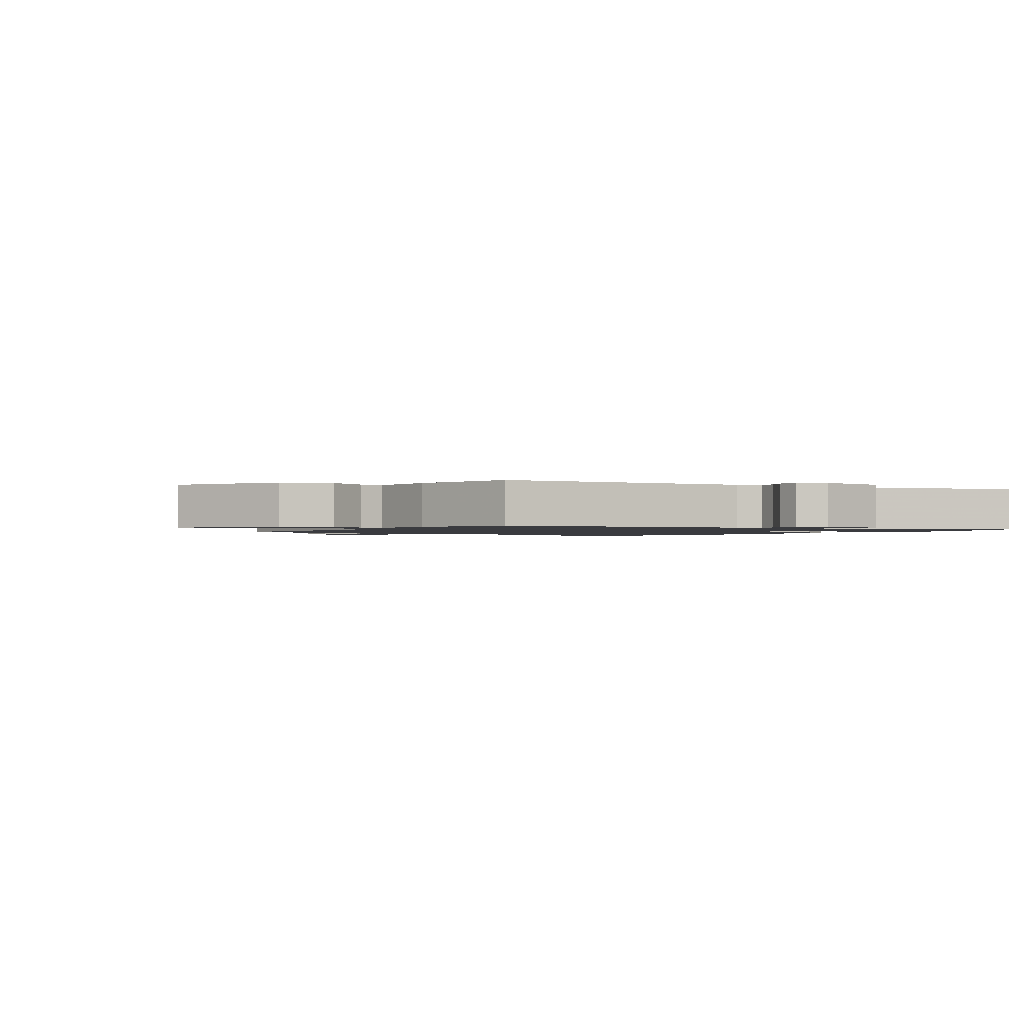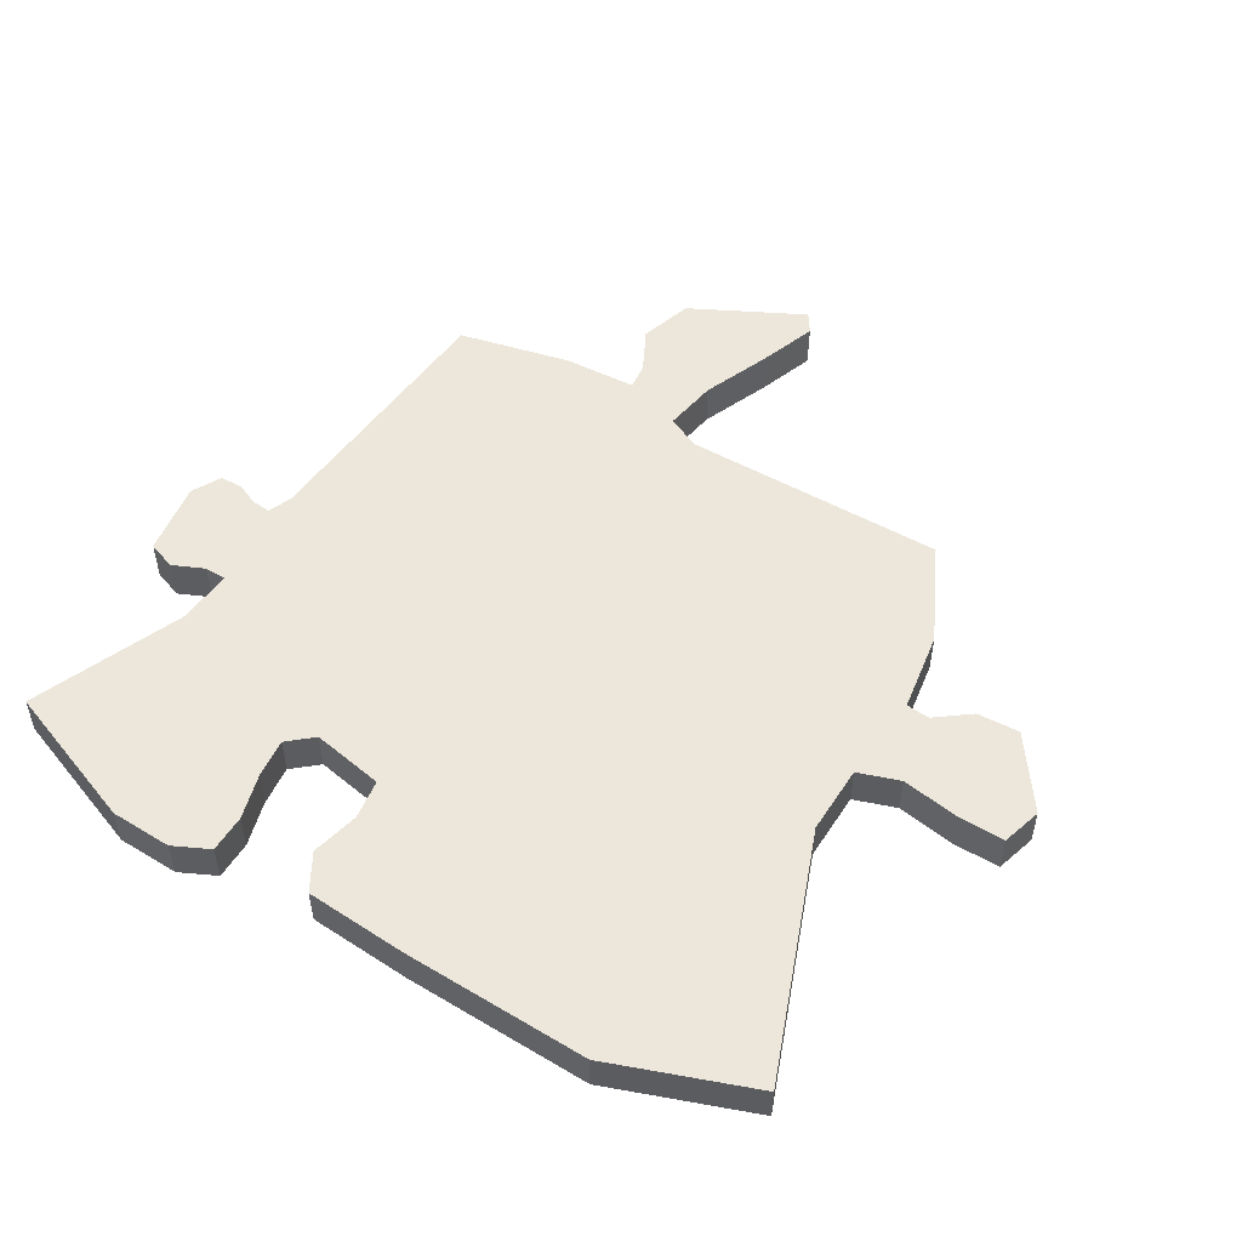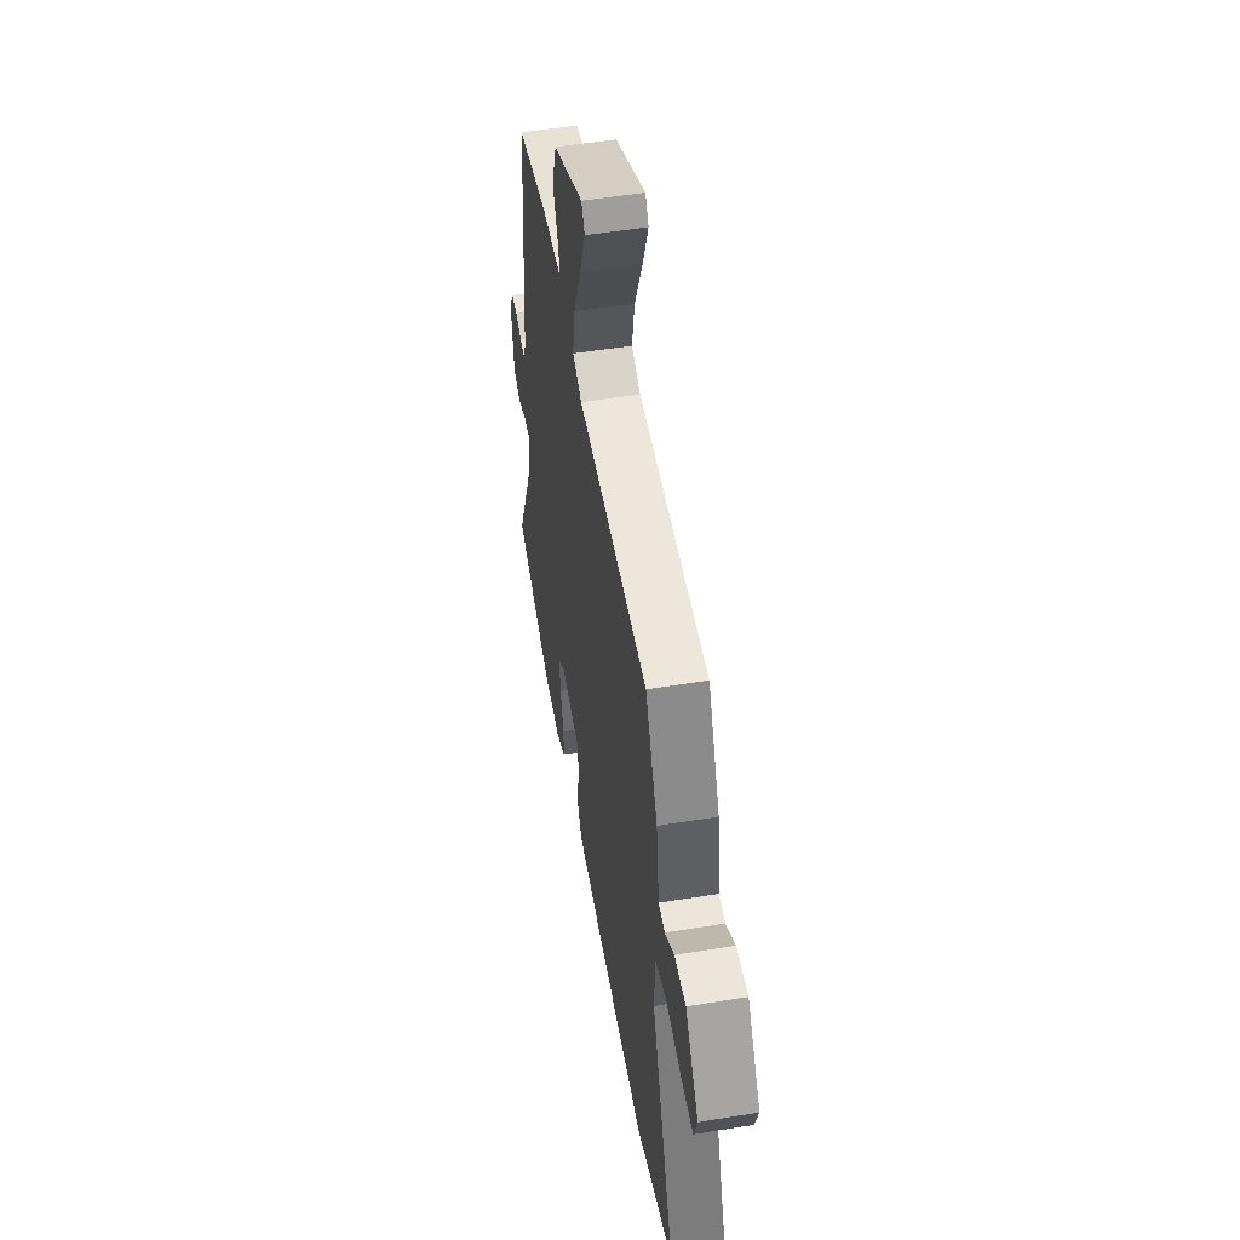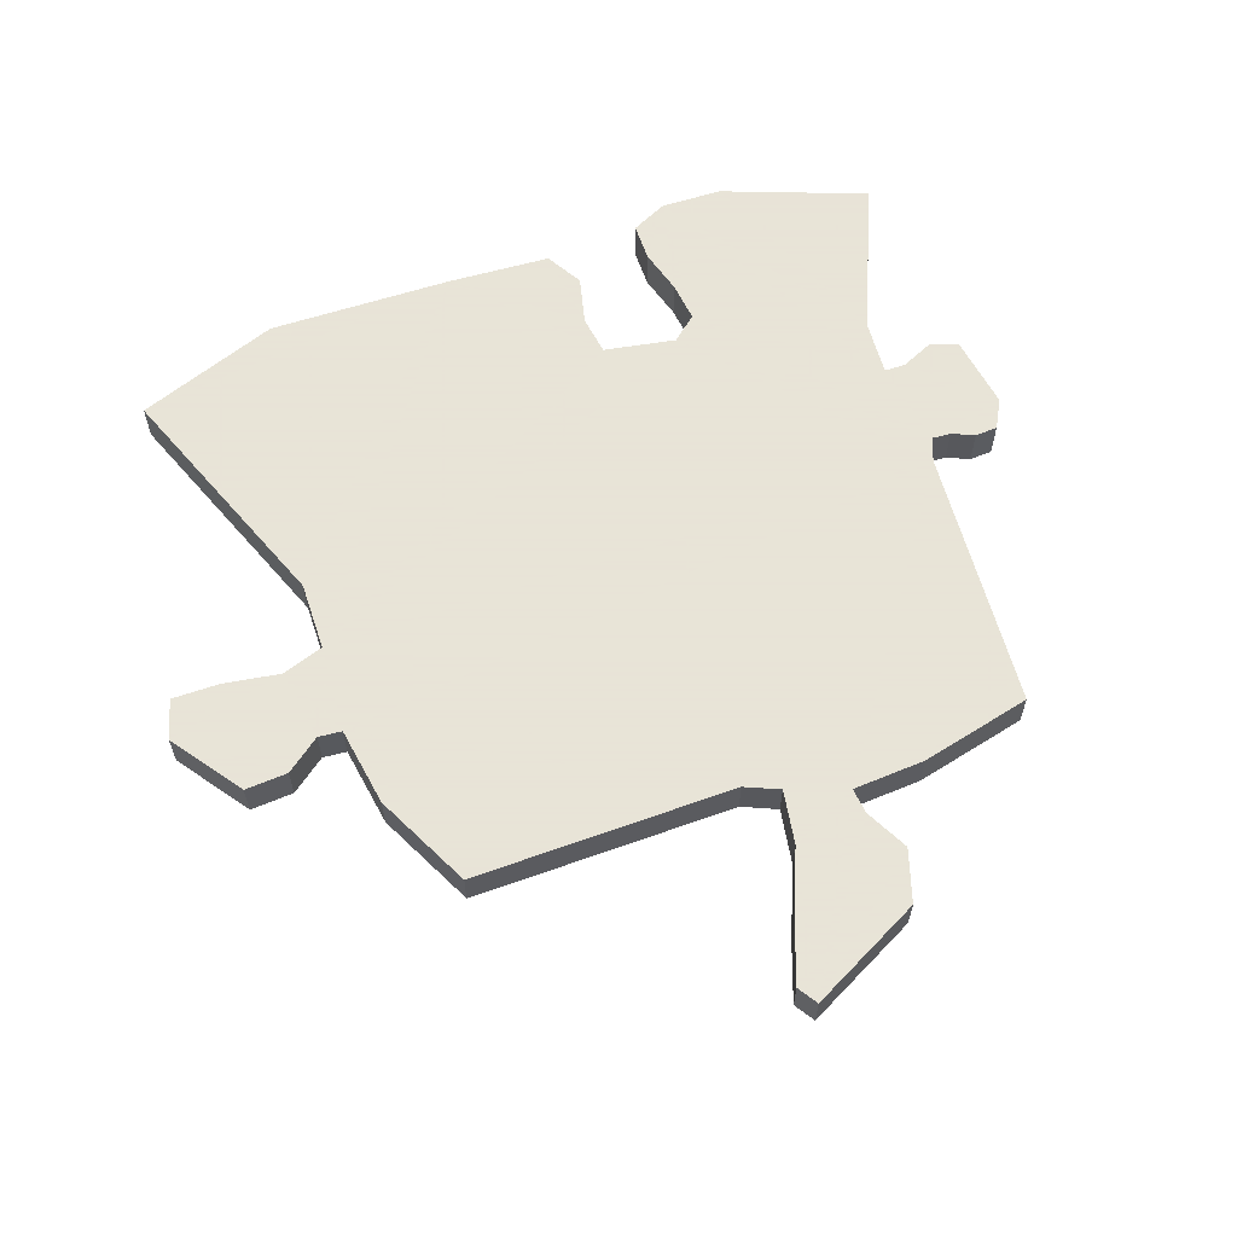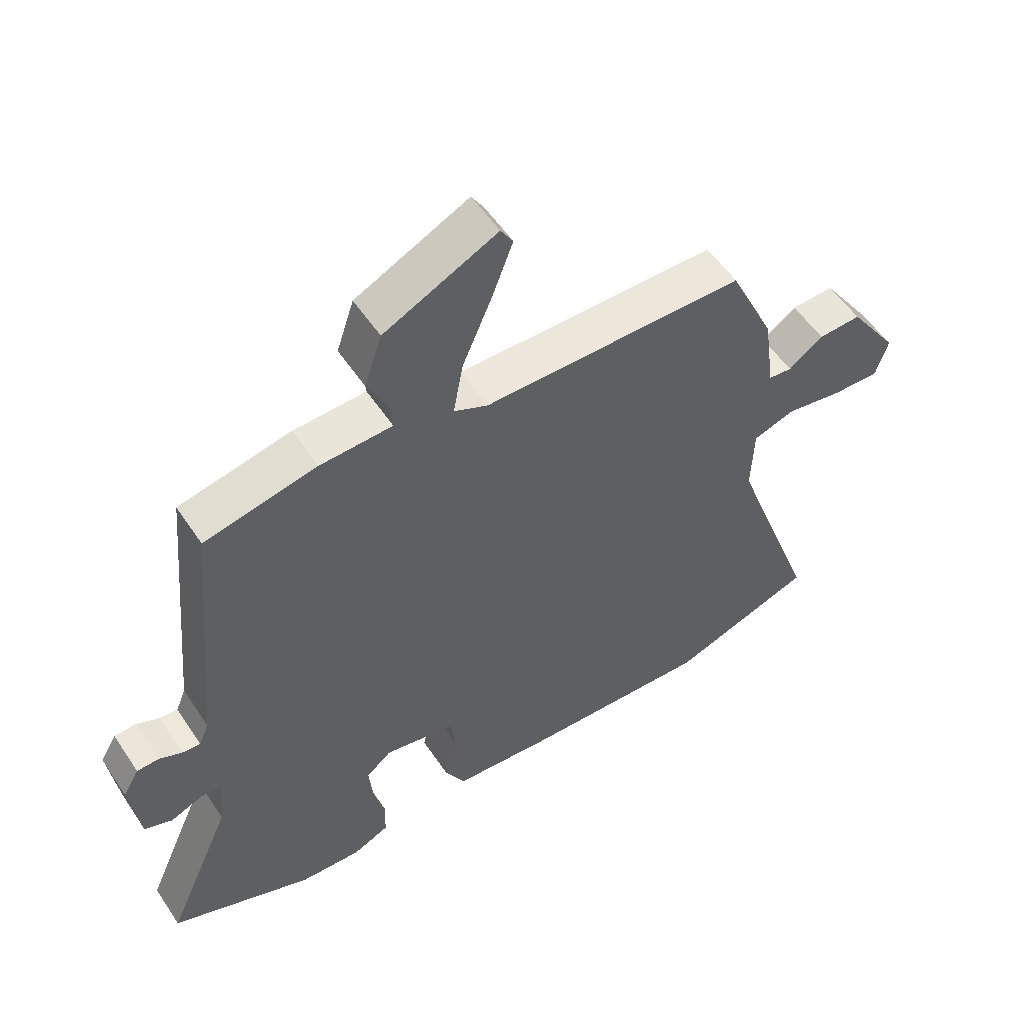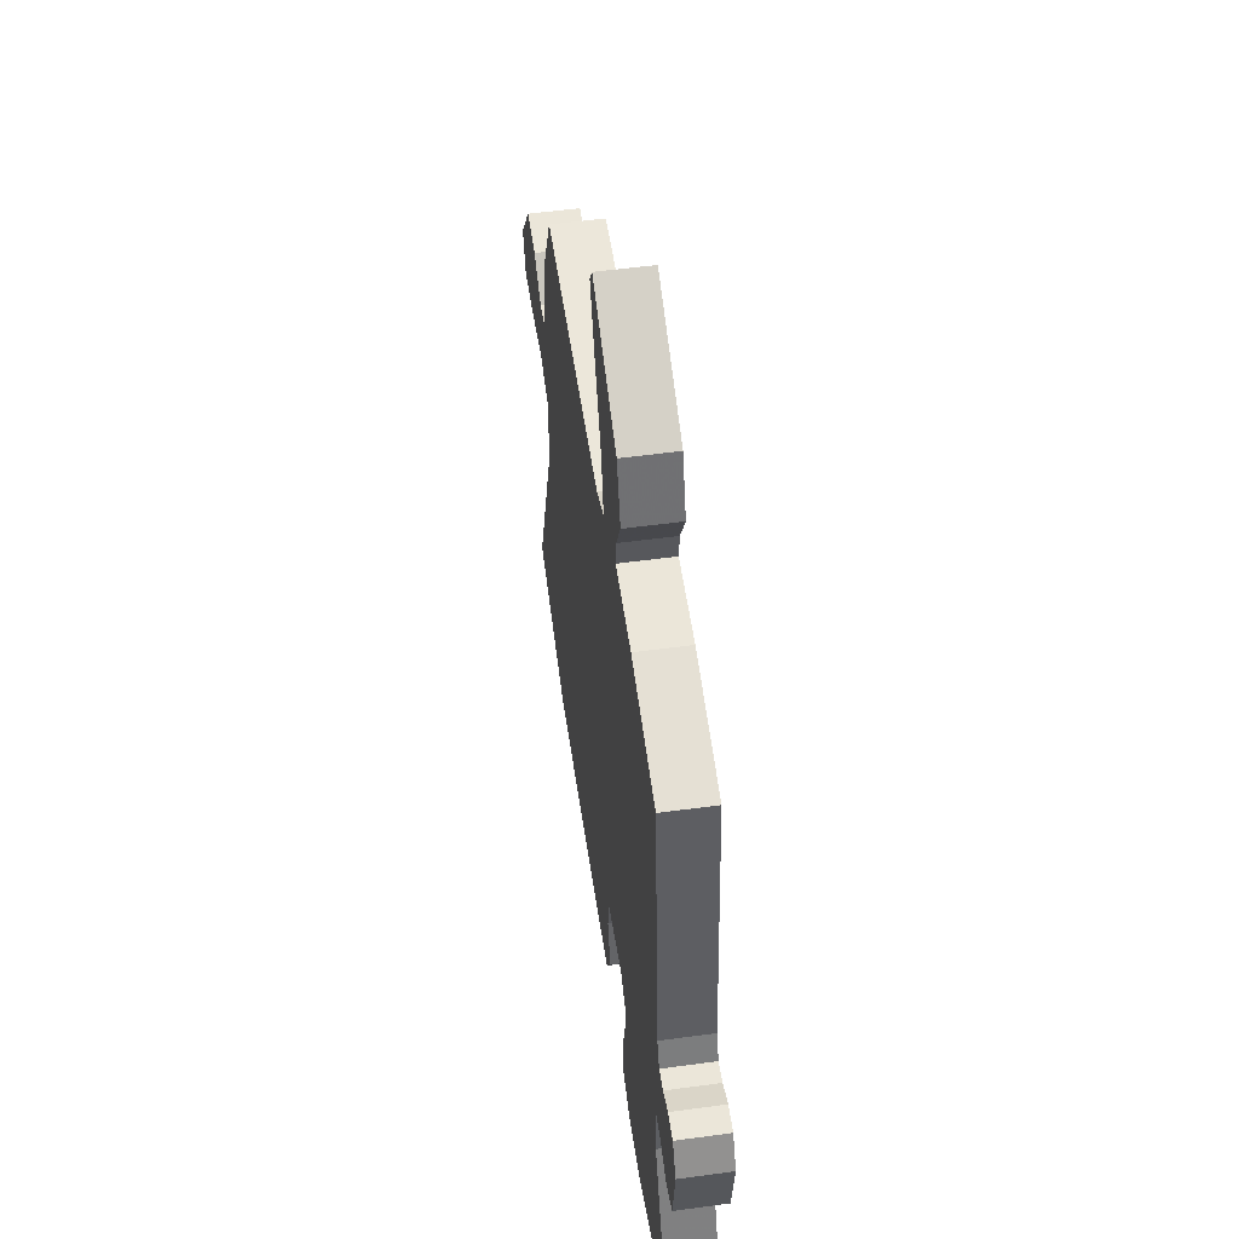
<metadata>
{"format":"obj","ext":"obj","renderer":"f3d","projection":"perspective","resolution":1024,"background":"white","views":[{"elev":-1.3,"azim":56.0,"up":"+Y"},{"elev":52.4,"azim":-149.8,"up":"+Y"},{"elev":51.8,"azim":-100.0,"up":"+Z"},{"elev":61.4,"azim":-20.5,"up":"+Y"},{"elev":54.3,"azim":147.0,"up":"+Z"},{"elev":54.0,"azim":81.8,"up":"+Z"}]}
</metadata>
<code>
v 0.467 0.07 0.492
v 0.507 0.07 0.063
v 0.523 0.07 0.024
v 0.553 0.07 0.027
v 0.589 0.07 0.043
v 0.625 0.07 0.042
v 0.651 0.07 -0.004
v 0.635 0.07 -0.123
v 0.59 0.07 -0.14
v 0.538 0.07 -0.118
v 0.504 0.07 -0.119
v 0.512 0.07 -0.208
v 0.619 0.07 -0.453
v 0.39 0.07 -0.544
v 0.291 0.07 -0.549
v 0.232 0.07 -0.522
v 0.23 0.07 -0.461
v 0.249 0.07 -0.388
v 0.255 0.07 -0.324
v 0.214 0.07 -0.29
v 0.098 0.07 -0.313
v 0.09 0.07 -0.377
v 0.11 0.07 -0.454
v 0.077 0.07 -0.514
v -0.088 0.07 -0.527
v -0.388 0.07 -0.539
v -0.62 0.07 -0.458
v -0.478 0.07 -0.067
v -0.482 0.07 0.044
v -0.55 0.07 0.066
v -0.642 0.07 0.05
v -0.718 0.07 0.048
v -0.738 0.07 0.112
v -0.658 0.07 0.228
v -0.589 0.07 0.225
v -0.533 0.07 0.184
v -0.495 0.07 0.188
v -0.477 0.07 0.317
v -0.404 0.07 0.473
v 0.019 0.07 0.476
v 0.074 0.07 0.501
v 0.058 0.07 0.588
v 0.011 0.07 0.698
v -0.023 0.07 0.788
v -0.003 0.07 0.82
v 0.179 0.07 0.731
v 0.207 0.07 0.647
v 0.173 0.07 0.578
v 0.169 0.07 0.536
v 0.286 0.07 0.531
v 0.467 0 0.492
v 0.507 0 0.063
v 0.523 0 0.024
v 0.553 0 0.027
v 0.589 0 0.043
v 0.625 0 0.042
v 0.651 0 -0.004
v 0.635 0 -0.123
v 0.59 0 -0.14
v 0.538 0 -0.118
v 0.504 0 -0.119
v 0.512 0 -0.208
v 0.619 0 -0.453
v 0.39 0 -0.544
v 0.291 0 -0.549
v 0.232 0 -0.522
v 0.23 0 -0.461
v 0.249 0 -0.388
v 0.255 0 -0.324
v 0.214 0 -0.29
v 0.098 0 -0.313
v 0.09 0 -0.377
v 0.11 0 -0.454
v 0.077 0 -0.514
v -0.088 0 -0.527
v -0.388 0 -0.539
v -0.62 0 -0.458
v -0.478 0 -0.067
v -0.482 0 0.044
v -0.55 0 0.066
v -0.642 0 0.05
v -0.718 0 0.048
v -0.738 0 0.112
v -0.658 0 0.228
v -0.589 0 0.225
v -0.533 0 0.184
v -0.495 0 0.188
v -0.477 0 0.317
v -0.404 0 0.473
v 0.019 0 0.476
v 0.074 0 0.501
v 0.058 0 0.588
v 0.011 0 0.698
v -0.023 0 0.788
v -0.003 0 0.82
v 0.179 0 0.731
v 0.207 0 0.647
v 0.173 0 0.578
v 0.169 0 0.536
v 0.286 0 0.531
f 49 50 1 2
f 45 46 47 48
f 45 48 49
f 42 43 44 45
f 42 45 49
f 41 42 49 2
f 37 38 39 40
f 37 40 41 2
f 33 34 35 36
f 30 31 32 33
f 30 33 36 37
f 25 26 27 28
f 25 28 29
f 22 23 24 25
f 21 22 25 29
f 20 21 29
f 15 16 17 18
f 15 18 19
f 12 13 14 15
f 11 12 15 19
f 7 8 9 10
f 7 10 11
f 4 5 6 7
f 3 4 7 11
f 29 30 37 2
f 3 11 19 20
f 2 3 20 29
f 52 51 100 99
f 98 97 96 95
f 99 98 95
f 95 94 93 92
f 99 95 92
f 52 99 92 91
f 90 89 88 87
f 52 91 90 87
f 86 85 84 83
f 83 82 81 80
f 87 86 83 80
f 78 77 76 75
f 79 78 75
f 75 74 73 72
f 79 75 72 71
f 79 71 70
f 68 67 66 65
f 69 68 65
f 65 64 63 62
f 69 65 62 61
f 60 59 58 57
f 61 60 57
f 57 56 55 54
f 61 57 54 53
f 52 87 80 79
f 70 69 61 53
f 79 70 53 52
f 1 51 52 2
f 2 52 53 3
f 3 53 54 4
f 4 54 55 5
f 5 55 56 6
f 6 56 57 7
f 7 57 58 8
f 8 58 59 9
f 9 59 60 10
f 10 60 61 11
f 11 61 62 12
f 12 62 63 13
f 13 63 64 14
f 14 64 65 15
f 15 65 66 16
f 16 66 67 17
f 17 67 68 18
f 18 68 69 19
f 19 69 70 20
f 20 70 71 21
f 21 71 72 22
f 22 72 73 23
f 23 73 74 24
f 24 74 75 25
f 25 75 76 26
f 26 76 77 27
f 27 77 78 28
f 28 78 79 29
f 29 79 80 30
f 30 80 81 31
f 31 81 82 32
f 32 82 83 33
f 33 83 84 34
f 34 84 85 35
f 35 85 86 36
f 36 86 87 37
f 37 87 88 38
f 38 88 89 39
f 39 89 90 40
f 40 90 91 41
f 41 91 92 42
f 42 92 93 43
f 43 93 94 44
f 44 94 95 45
f 45 95 96 46
f 46 96 97 47
f 47 97 98 48
f 48 98 99 49
f 49 99 100 50
f 50 100 51 1

</code>
